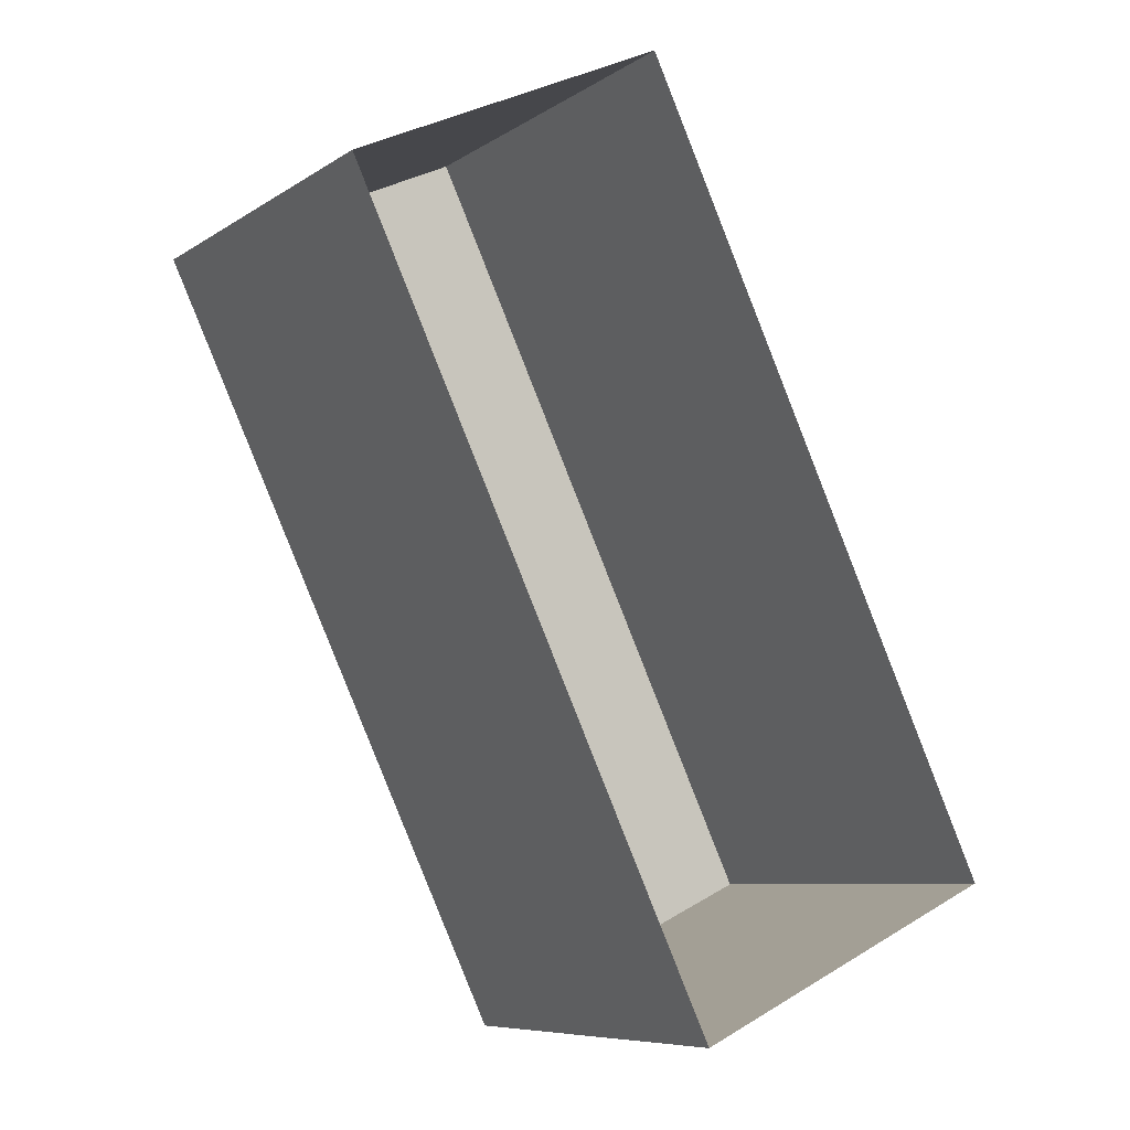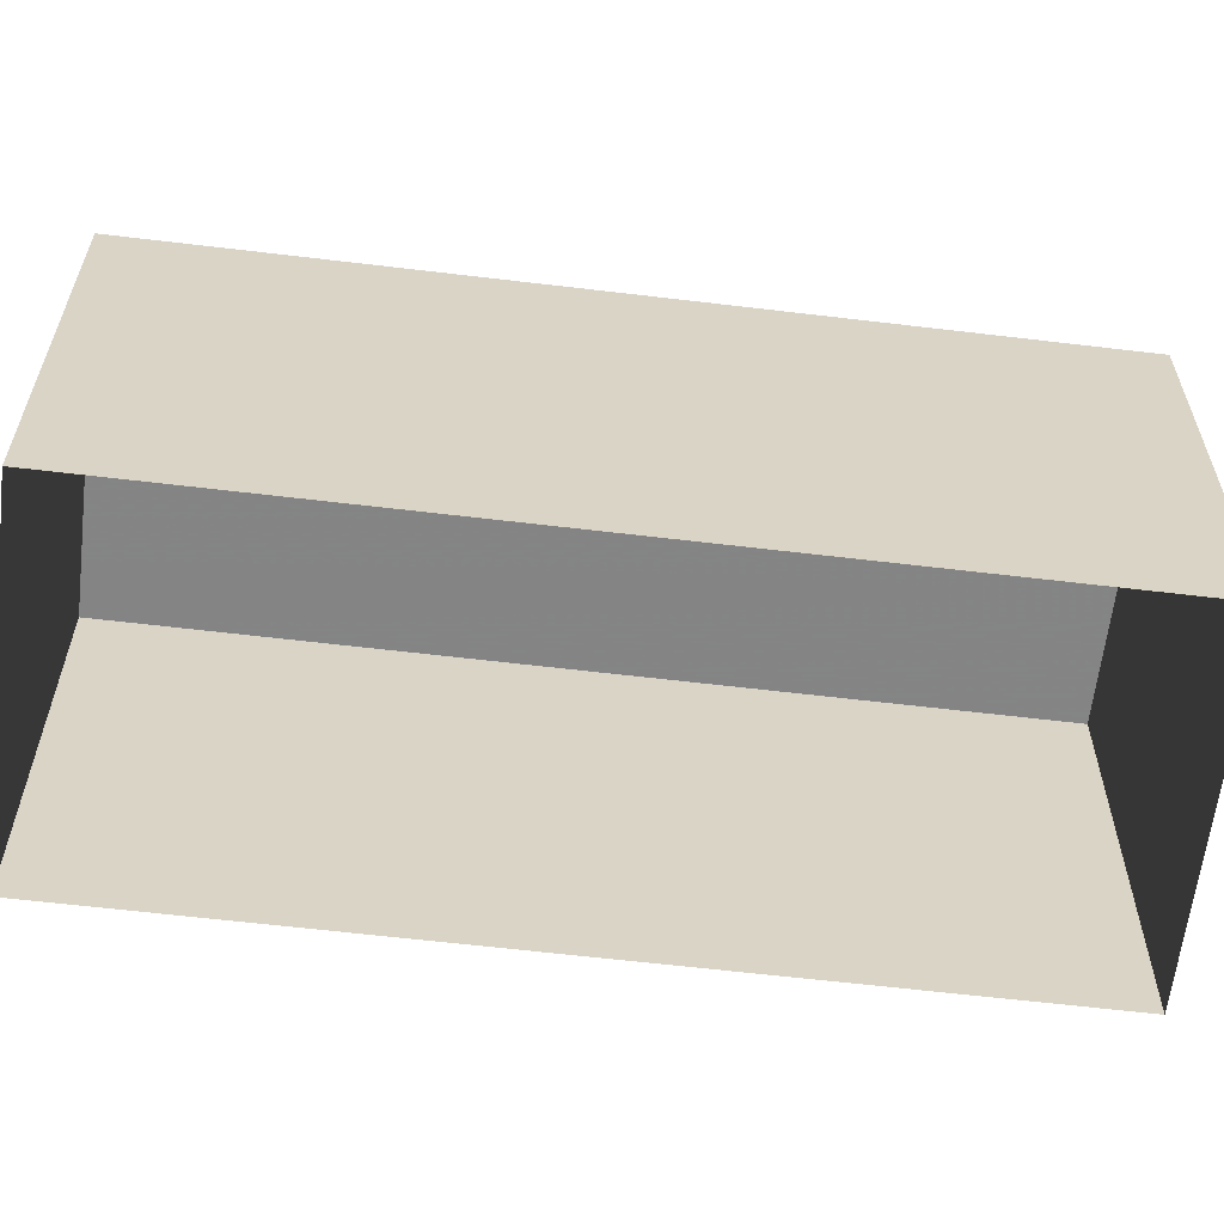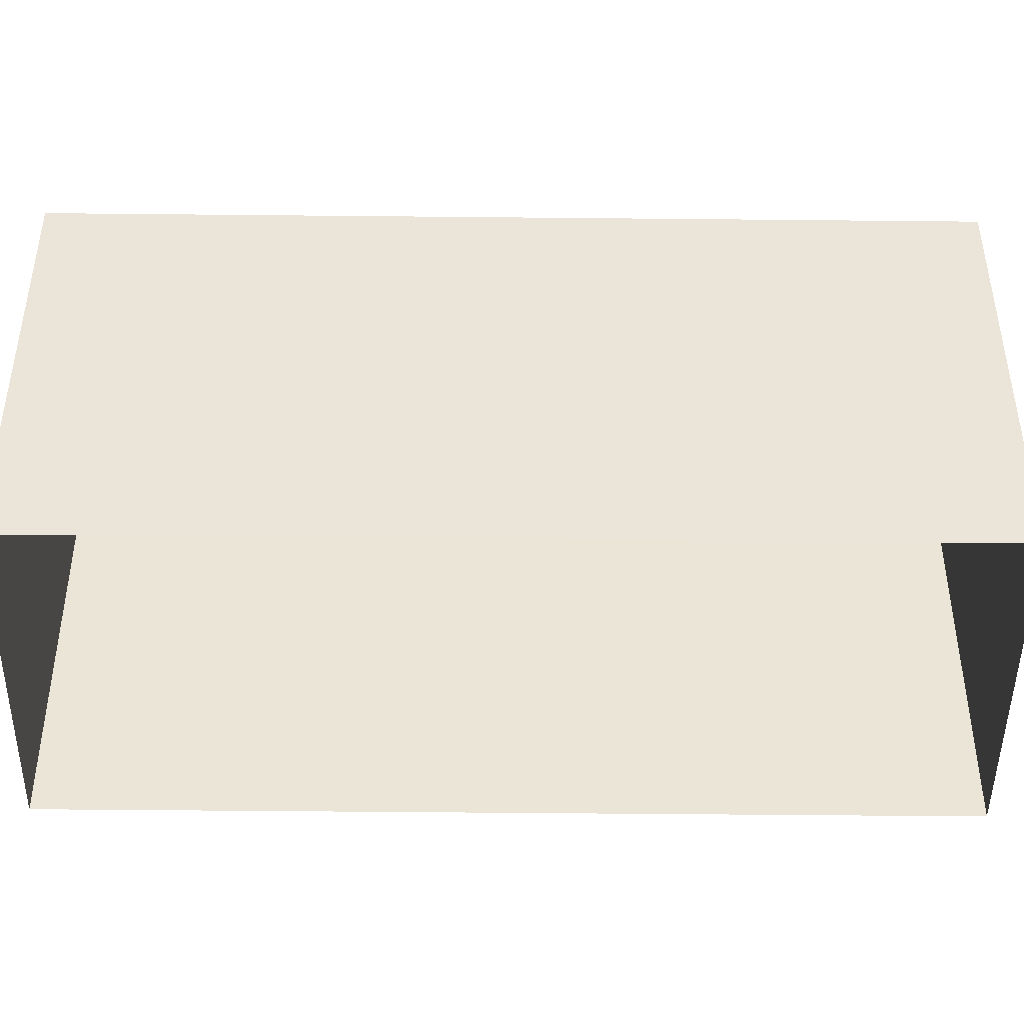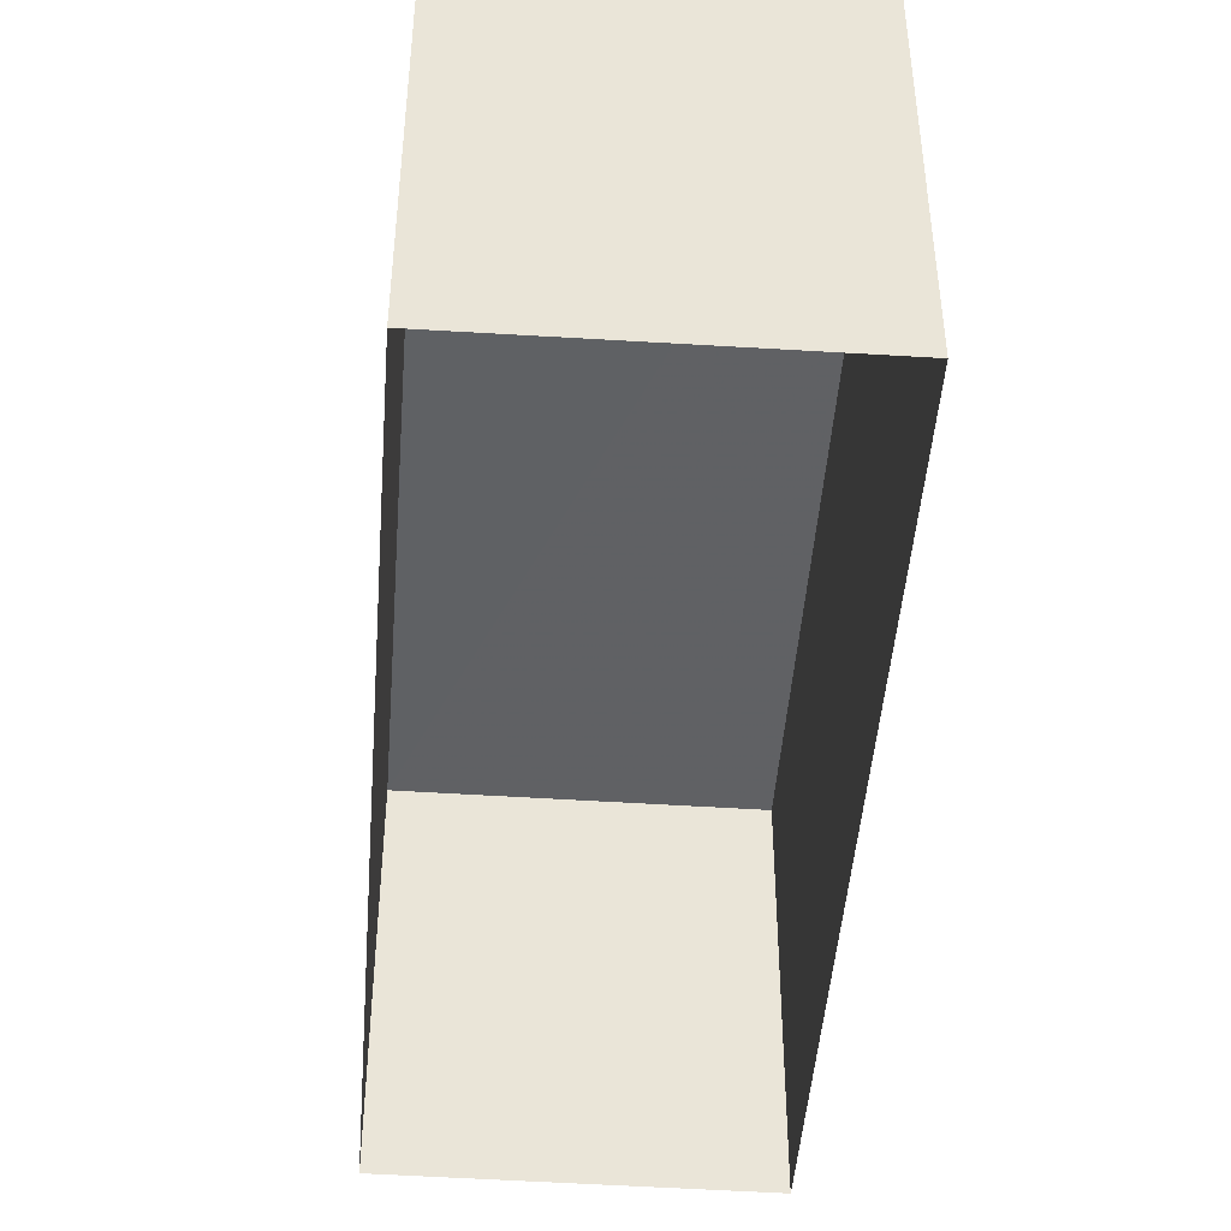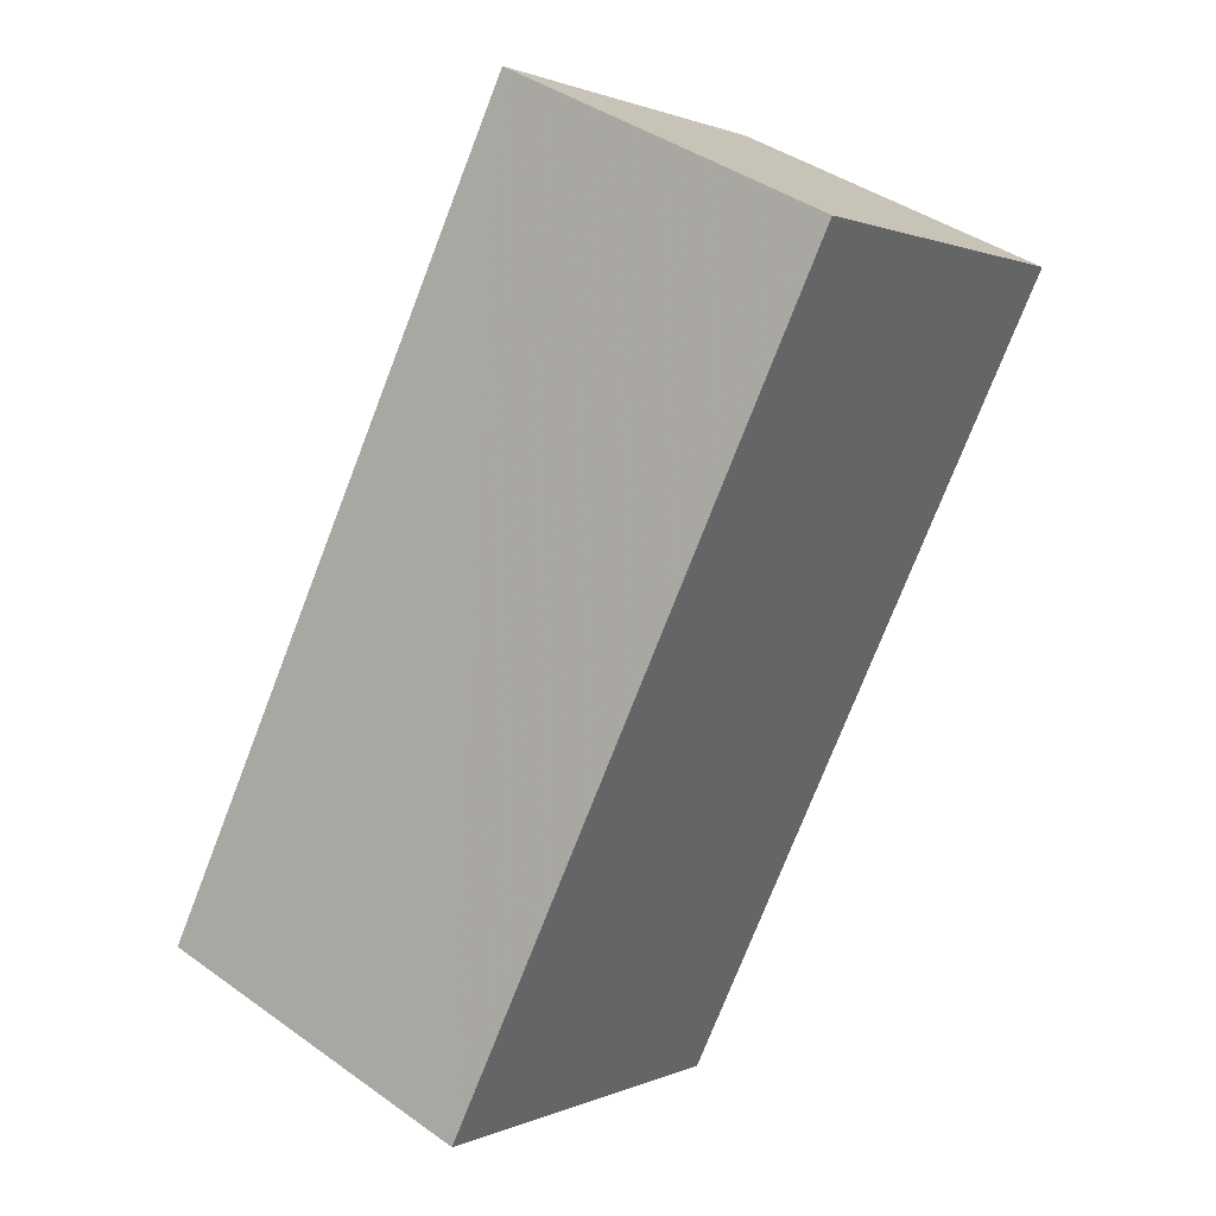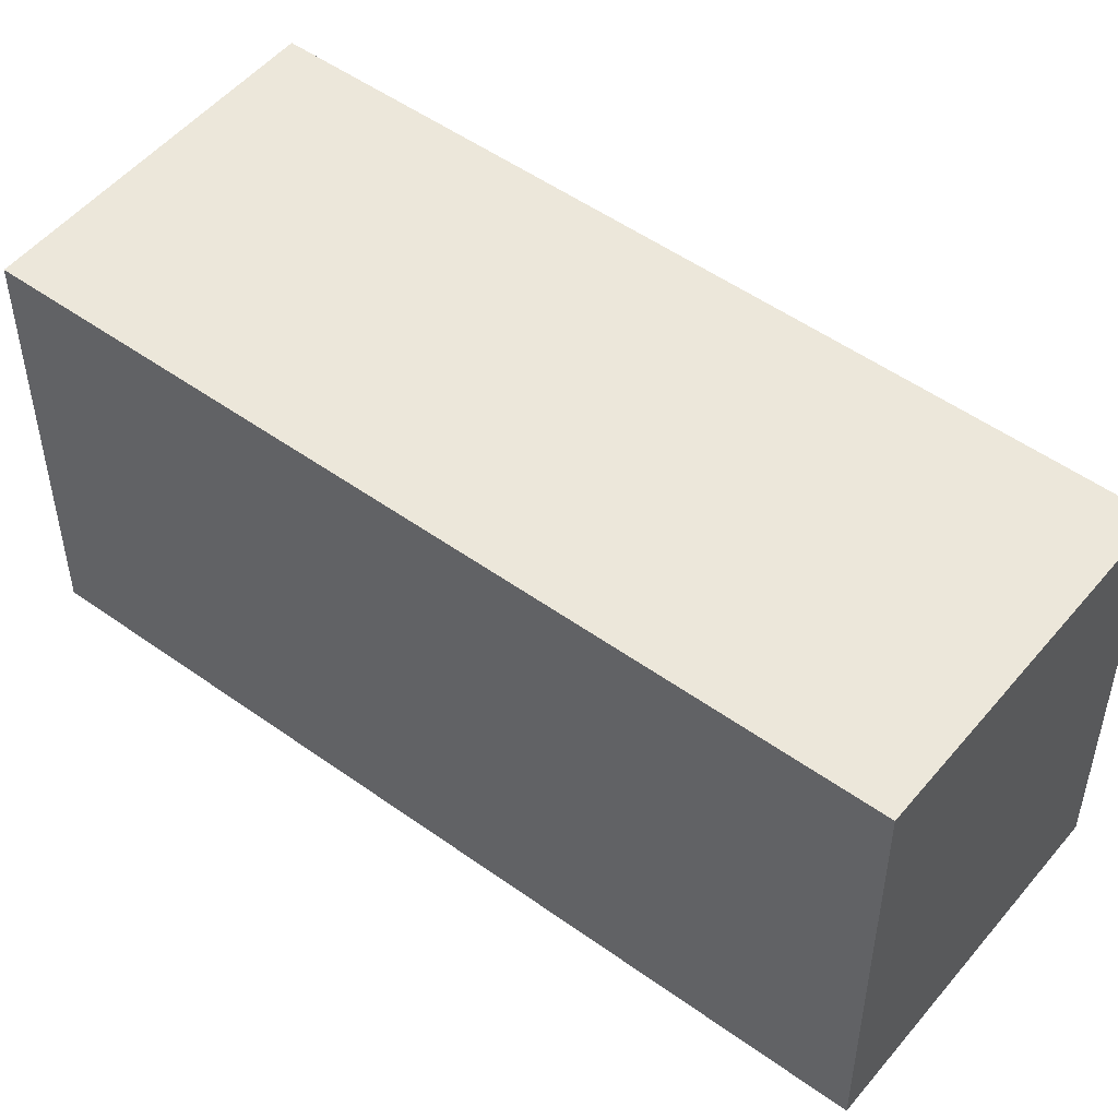
<metadata>
{"format":"obj","ext":"obj","renderer":"f3d","projection":"perspective","resolution":1024,"background":"white","views":[{"elev":-7.7,"azim":149.3,"up":"+Y"},{"elev":-61.6,"azim":-122.2,"up":"+Z"},{"elev":-45.9,"azim":-115.9,"up":"+Z"},{"elev":-46.6,"azim":150.5,"up":"+Z"},{"elev":1.2,"azim":32.3,"up":"+Y"},{"elev":51.3,"azim":-77.2,"up":"+Z"}]}
</metadata>
<code>
v -2.194e+05 -1.248e+05 14.23
v -2.194e+05 -1.248e+05 14.23
v -2.194e+05 -1.247e+05 14.23
v -2.194e+05 -1.247e+05 14.23
v -2.194e+05 -1.248e+05 17.8
v -2.194e+05 -1.247e+05 17.8
v -2.194e+05 -1.247e+05 17.8
v -2.194e+05 -1.248e+05 17.8
f 1 2 3
f 4 1 3
f 5 6 7
f 8 5 7
f 7 3 2
f 8 7 2
f 6 1 4
f 6 5 1
f 5 2 1
f 5 8 2
f 7 4 3
f 7 6 4

</code>
